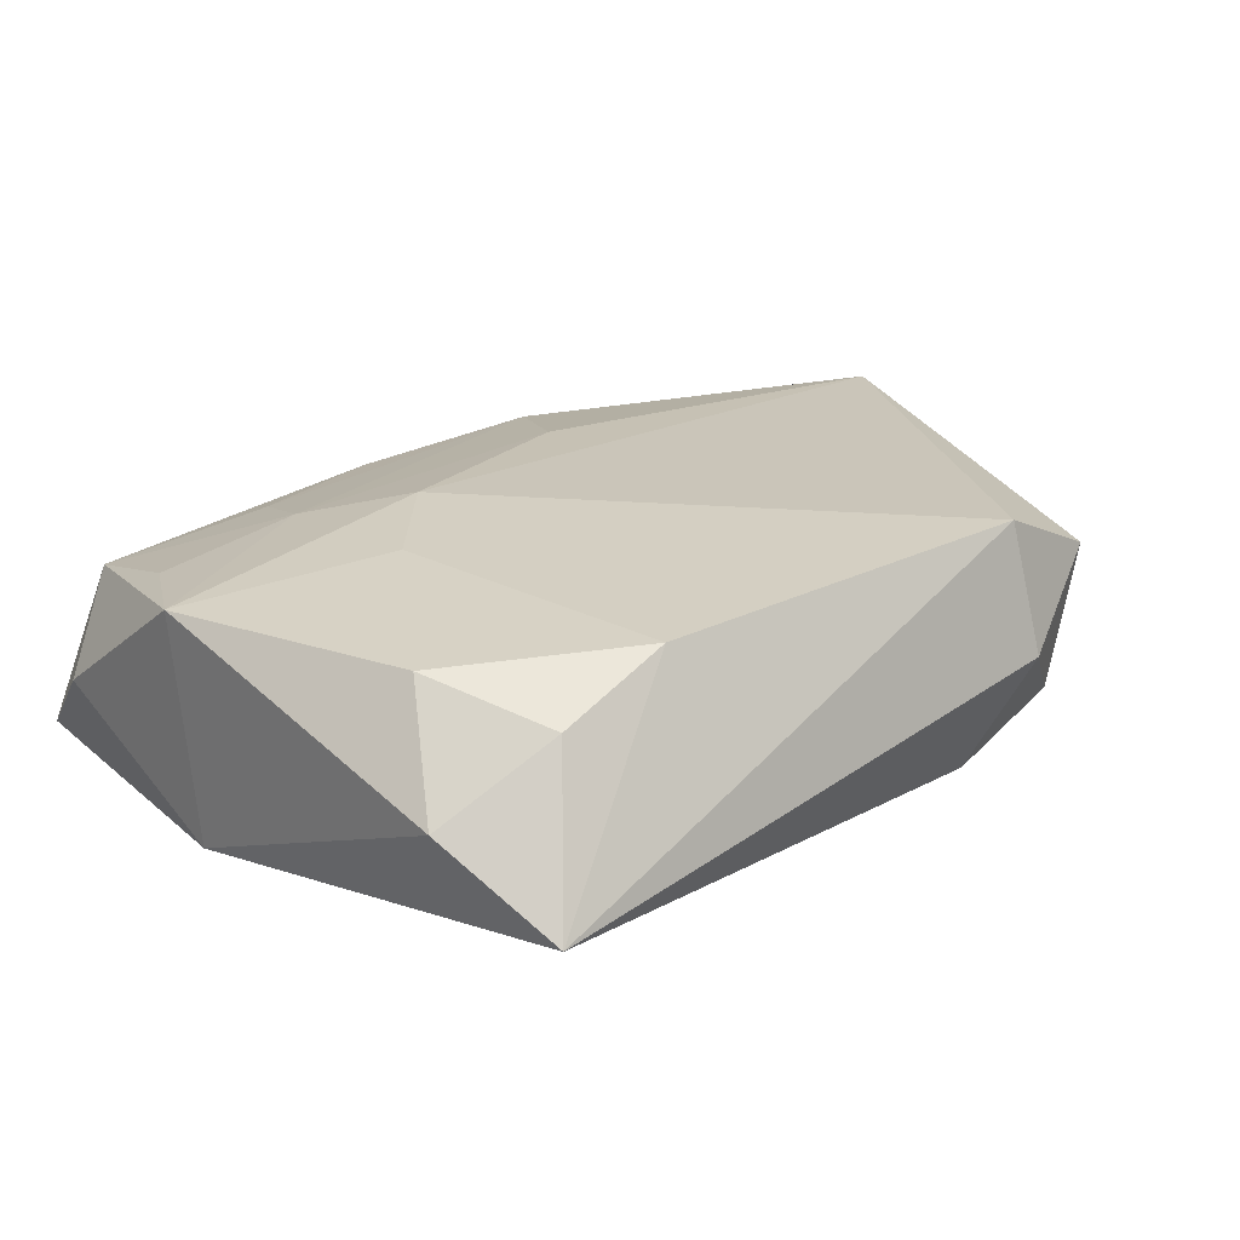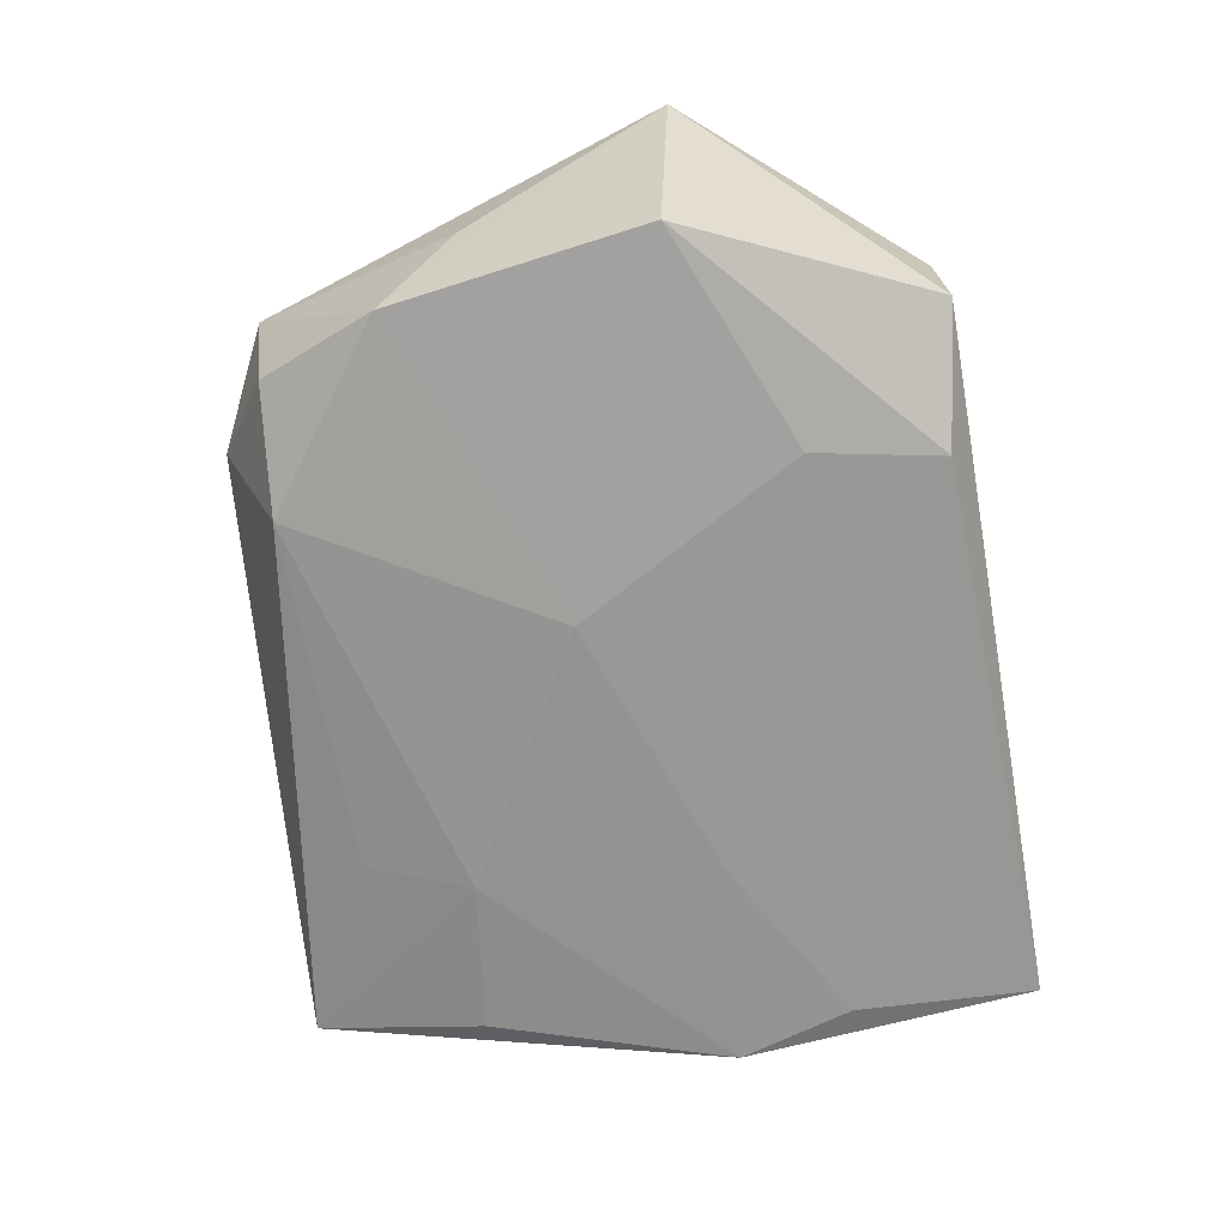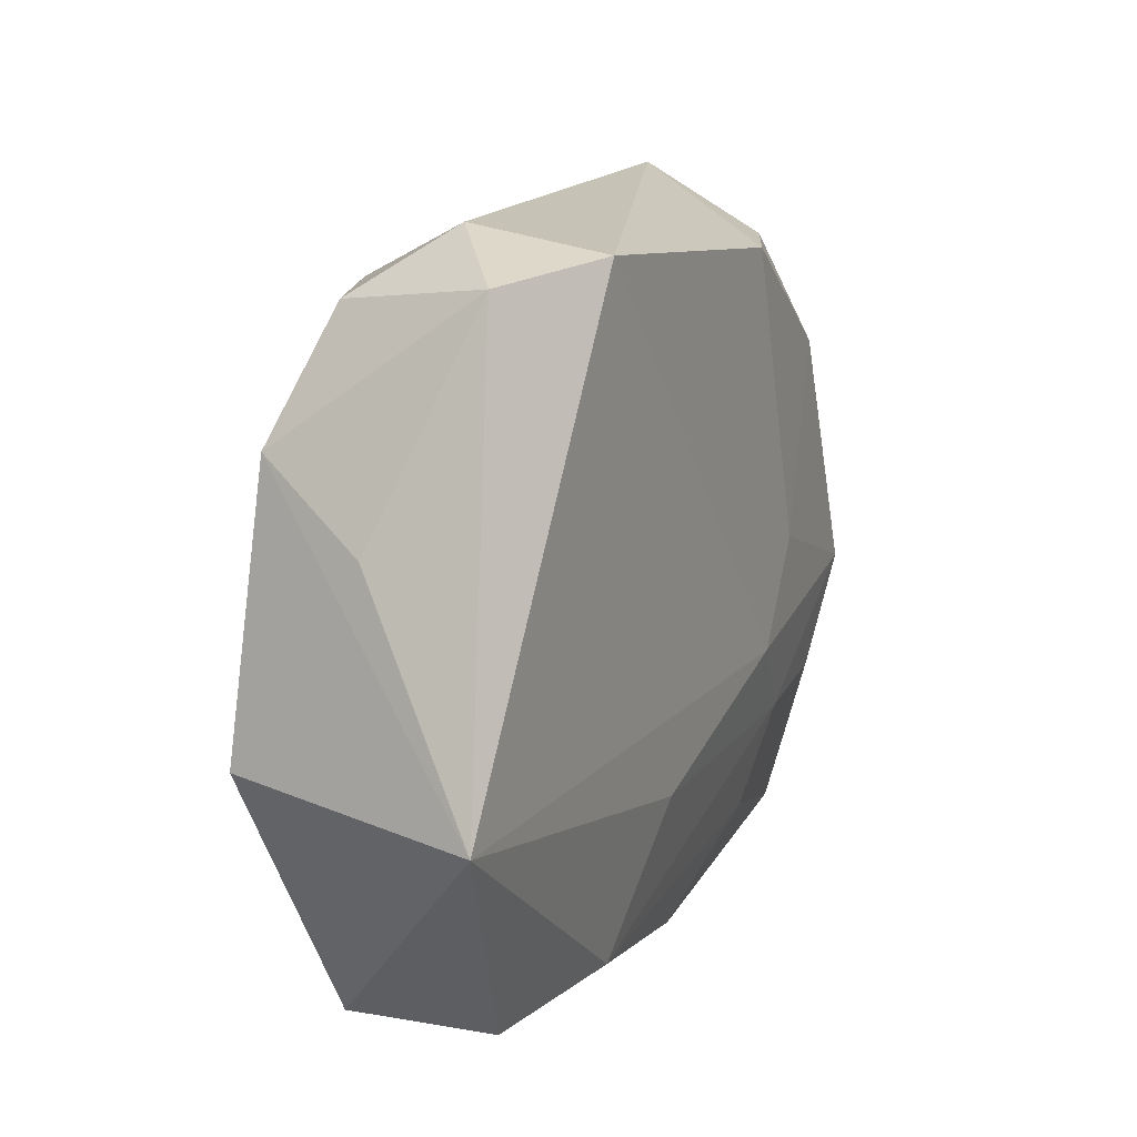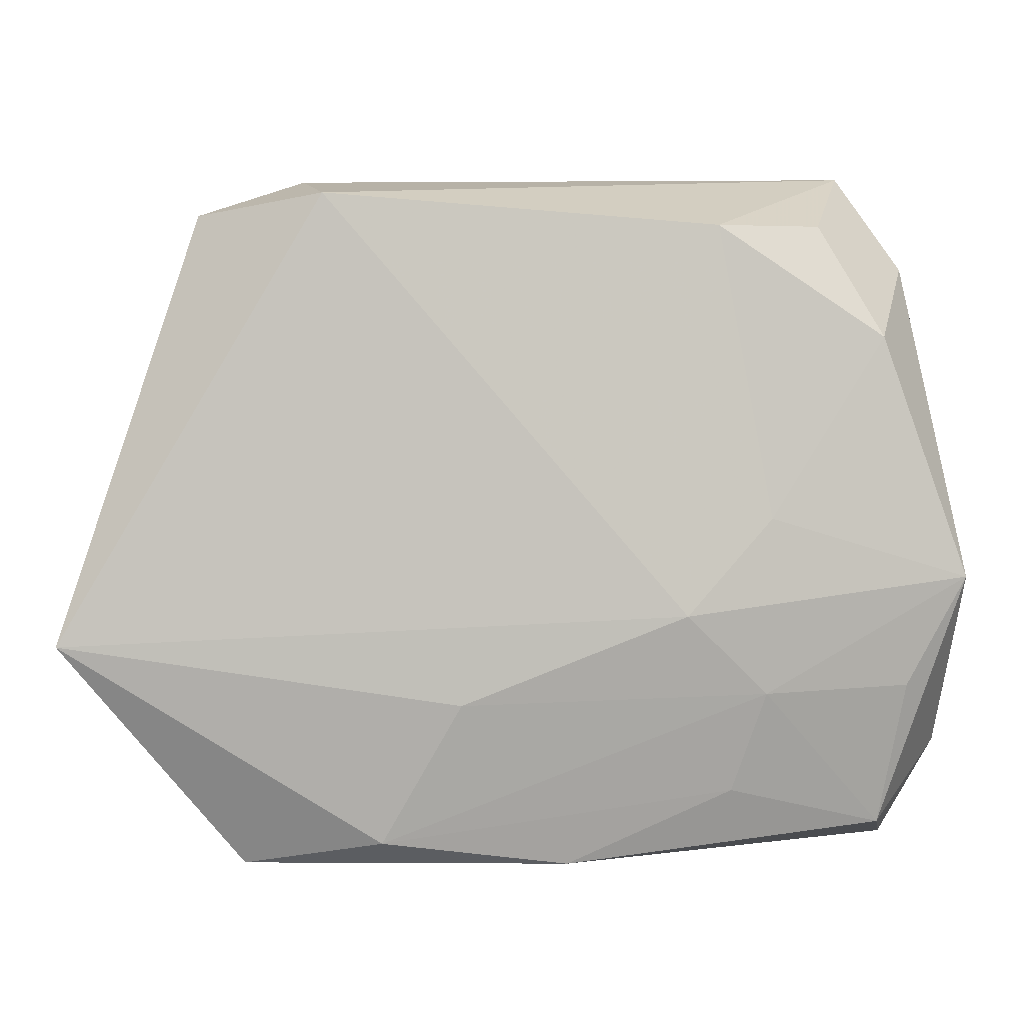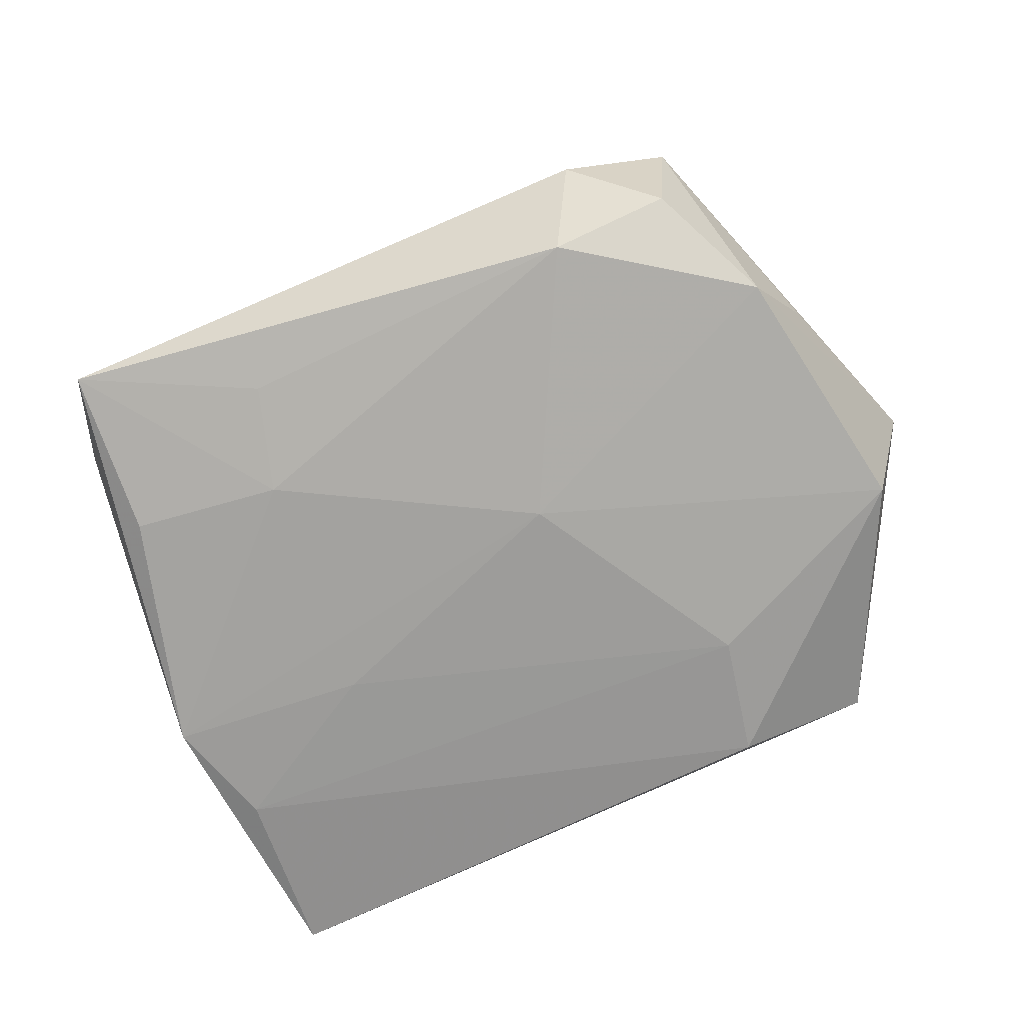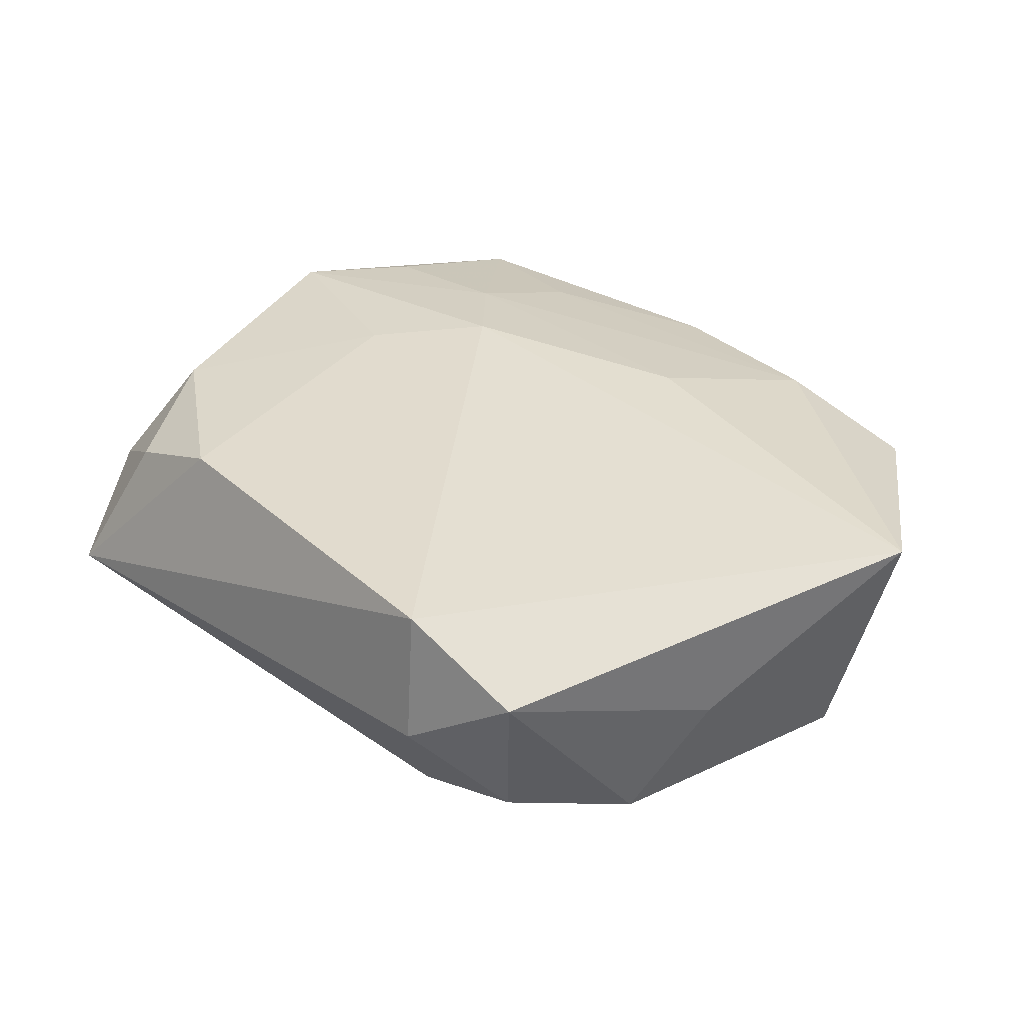
<metadata>
{"format":"obj","ext":"obj","renderer":"f3d","projection":"perspective","resolution":1024,"background":"white","views":[{"elev":20.7,"azim":139.7,"up":"+Z"},{"elev":-68.8,"azim":-80.9,"up":"+Z"},{"elev":12.4,"azim":-64.0,"up":"+Y"},{"elev":1.7,"azim":-5.5,"up":"+Y"},{"elev":-71.4,"azim":-156.1,"up":"+Z"},{"elev":37.0,"azim":-132.4,"up":"+Z"}]}
</metadata>
<code>
v 0.02922 -0.01196 -0.009623
v 0.03193 -0.003068 -0.009651
v -0.01503 0.02306 -0.008353
v 0.01502 -0.02013 0.006932
v 0.03014 0.02077 -0.0004375
v -0.01206 -0.02362 0.008177
v 0.03063 -0.02612 -0.008108
v -0.03125 0.007632 0.0005111
v -0.0165 0.02528 0.01059
v 0.01763 0.001012 0.009663
v -0.01483 -0.01402 -0.01033
v 0.01242 0.02219 -0.008053
v 0.02888 -0.01206 0.007021
v -0.02573 0.02386 0.006584
v 0.01742 -0.01247 0.008779
v -0.01783 0.02715 0.0007029
v 0.02626 0.0287 -0.00637
v -0.03609 -0.008277 0.01059
v 0.01608 -0.004401 -0.01017
v -0.02245 -0.02541 0.005181
v -0.004844 0.003463 -0.01054
v 0.0268 0.01555 -0.008624
v 0.02682 0.01498 0.007526
v 0.01363 0.02338 0.008569
v -0.03184 -0.006759 -0.008883
v 0.01098 -0.006346 0.01059
v -0.01282 -0.0239 -0.009698
v 0.03334 -0.003609 0.007805
v 0.03334 -0.01744 -0.001419
v 0.02217 0.02367 0.004952
v 0.01477 0.01409 -0.009497
v 0.002288 -0.02573 0.006401
v -0.006165 -0.01296 0.01033
v 0.02724 -0.02318 0.004311
v -0.02862 0.01335 -0.007994
v -0.02427 0.02262 -0.004702
v -0.02301 -0.0255 -0.006175
f 7 32 37
f 9 18 26
f 26 18 33
f 7 37 27
f 25 37 18
f 25 27 37
f 18 37 20
f 20 37 32
f 15 28 26
f 26 33 15
f 34 32 7
f 31 2 21
f 7 2 29
f 29 2 28
f 29 34 7
f 28 34 29
f 24 9 26
f 17 9 24
f 1 2 7
f 7 27 1
f 16 9 17
f 11 25 21
f 27 25 11
f 11 1 27
f 18 20 6
f 6 20 32
f 6 33 18
f 6 15 33
f 32 34 4
f 4 34 15
f 4 6 32
f 15 6 4
f 28 15 13
f 13 34 28
f 15 34 13
f 17 31 12
f 17 2 22
f 22 31 17
f 2 31 22
f 26 28 10
f 10 24 26
f 5 2 17
f 28 2 5
f 18 9 14
f 9 16 14
f 1 11 19
f 2 1 19
f 19 11 21
f 21 2 19
f 3 16 17
f 17 12 3
f 3 31 21
f 3 12 31
f 23 10 28
f 24 10 23
f 28 5 23
f 18 14 8
f 21 25 35
f 35 3 21
f 35 25 18
f 18 8 35
f 35 8 14
f 24 23 30
f 30 23 5
f 17 24 30
f 30 5 17
f 36 14 16
f 36 35 14
f 16 3 36
f 3 35 36

</code>
